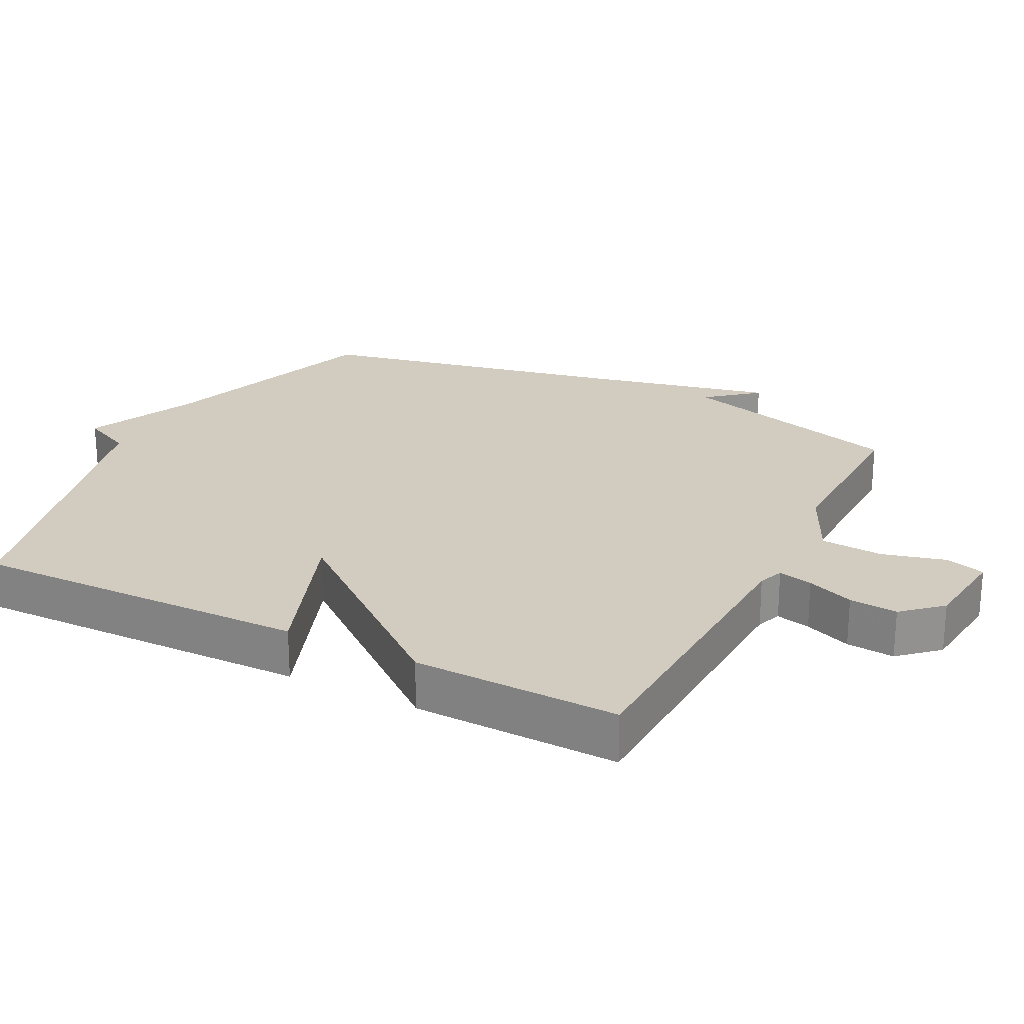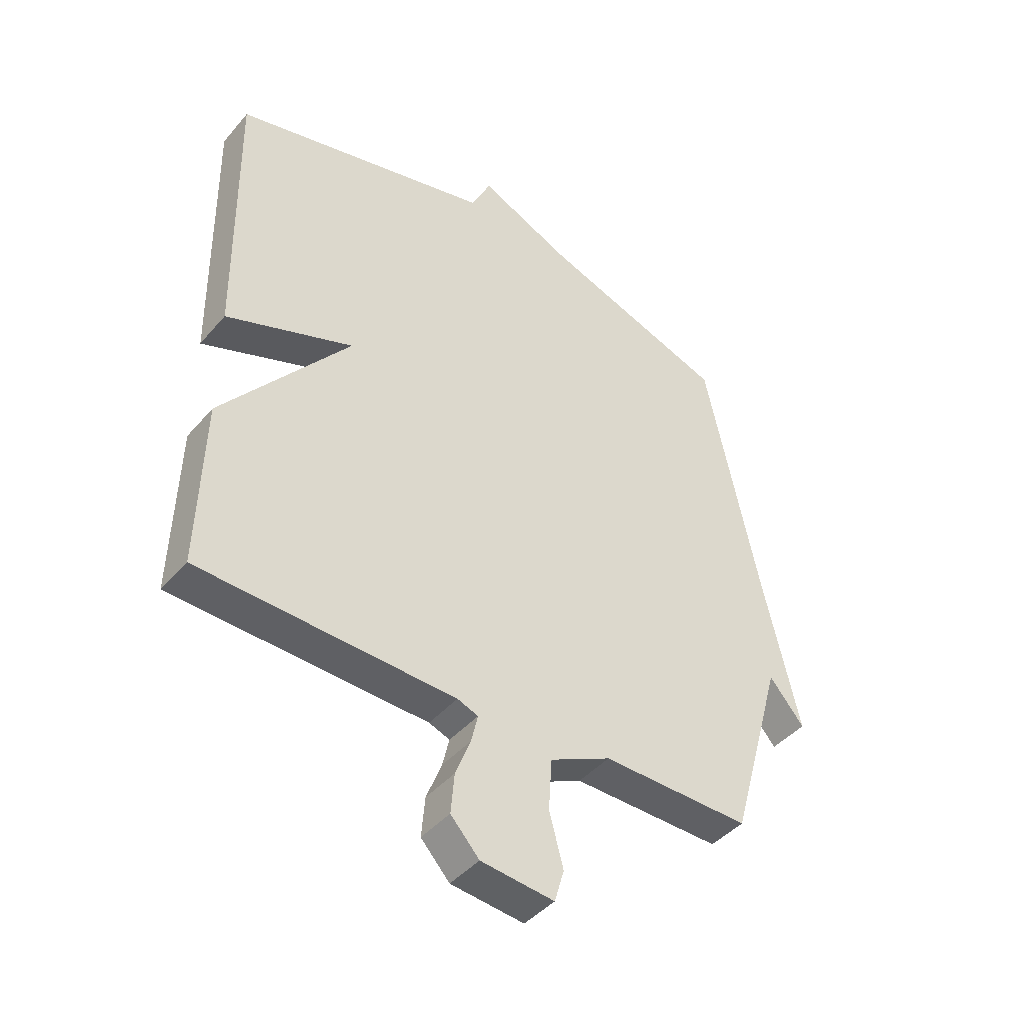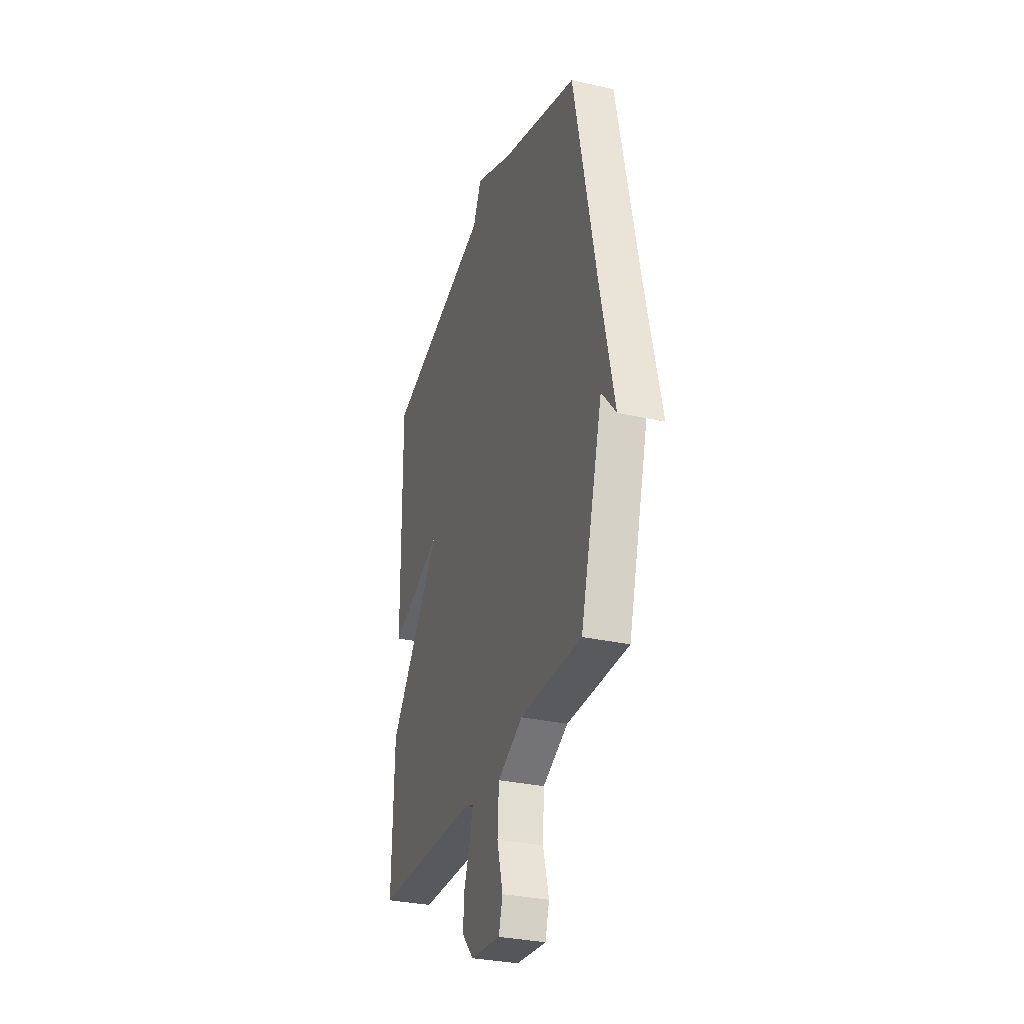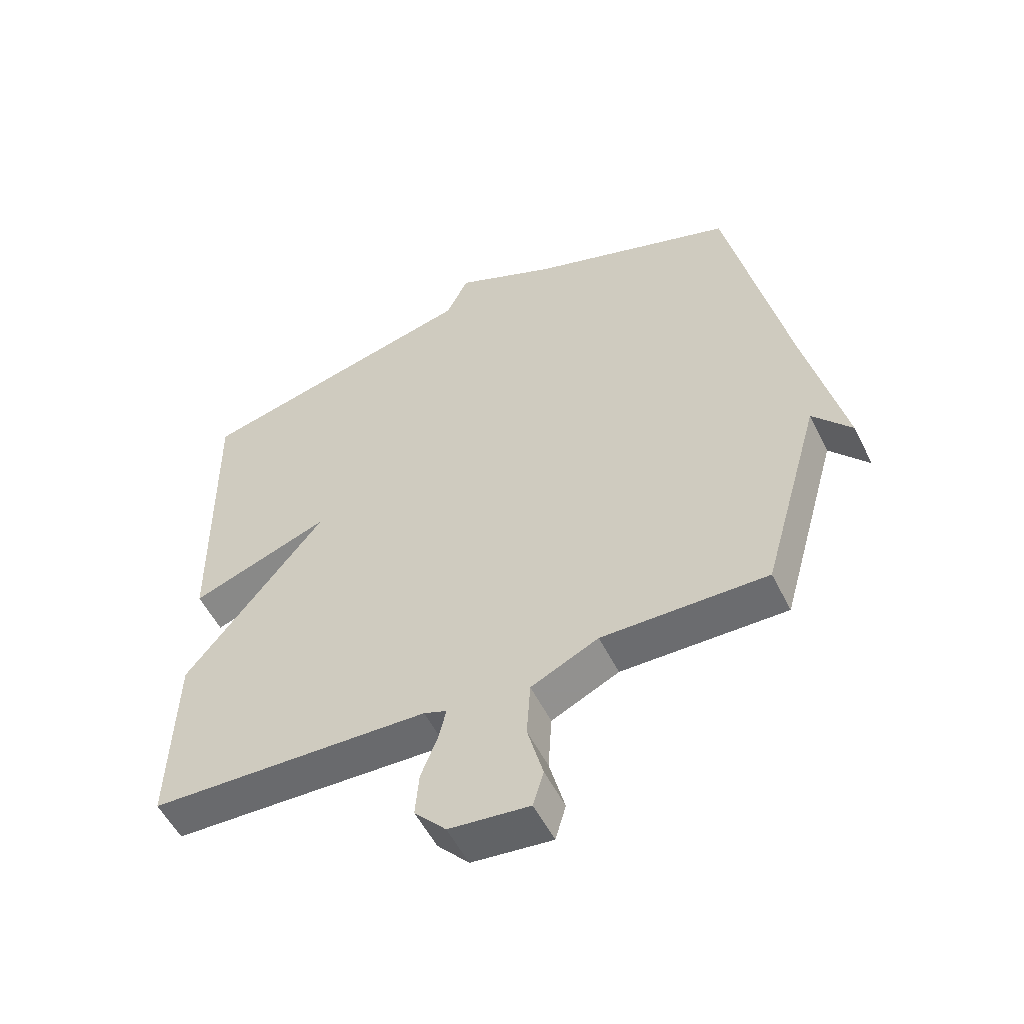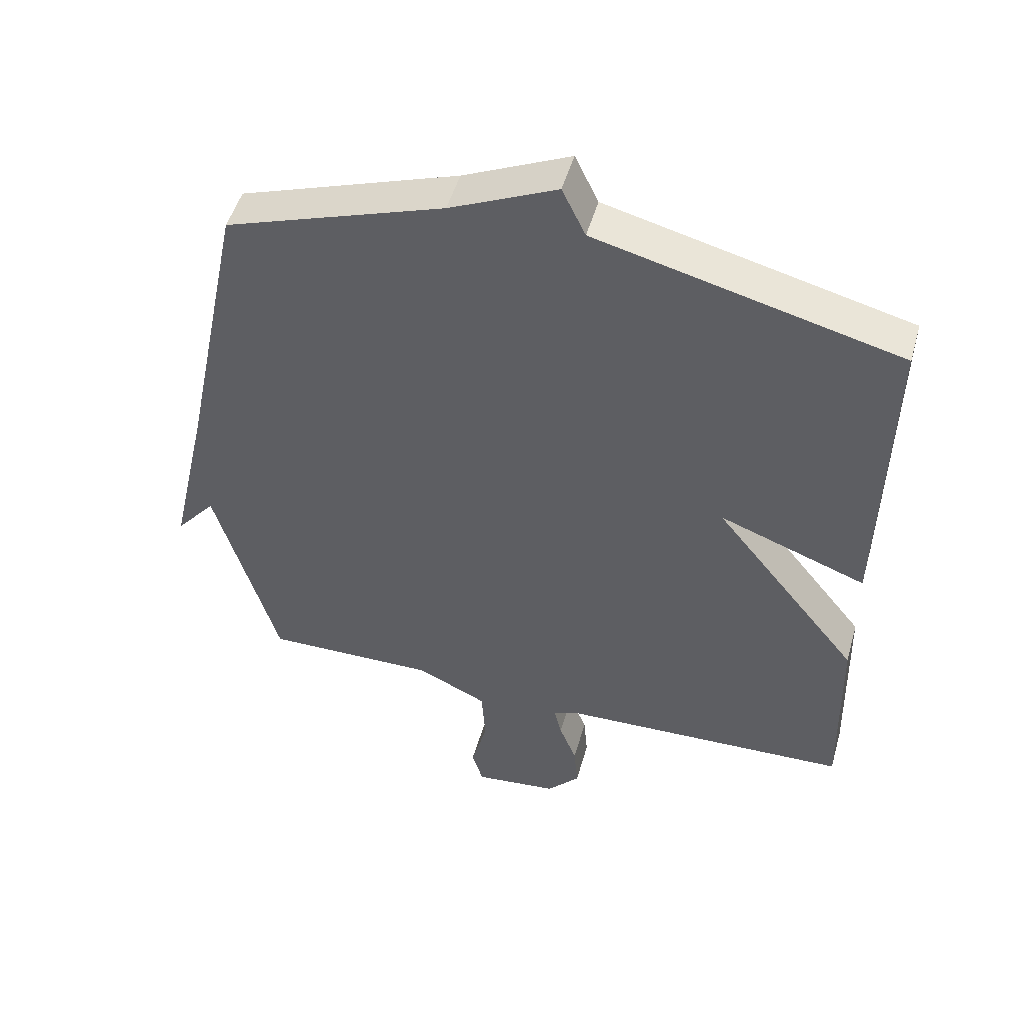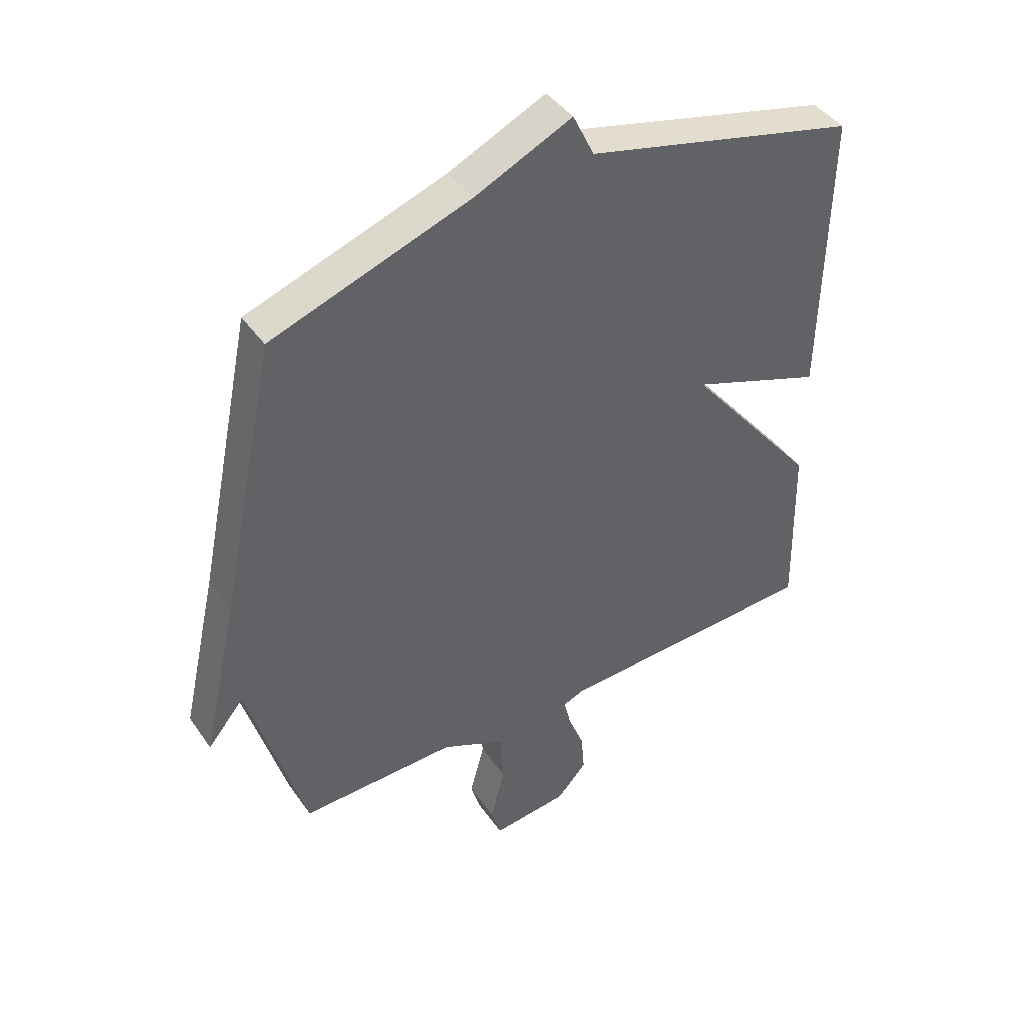
<metadata>
{"format":"obj","ext":"obj","renderer":"f3d","projection":"perspective","resolution":1024,"background":"white","views":[{"elev":23.9,"azim":117.0,"up":"+Y"},{"elev":-43.3,"azim":142.8,"up":"+Z"},{"elev":-31.4,"azim":-107.7,"up":"+Z"},{"elev":-54.2,"azim":-153.9,"up":"+Z"},{"elev":50.0,"azim":15.8,"up":"+Z"},{"elev":43.0,"azim":-32.3,"up":"+Z"}]}
</metadata>
<code>
v -0.5 0.07 -0.5
v -0.596 0.07 -0.162
v -0.658 0.07 -0.236
v -0.596 0.07 0.038
v -0.5 0.07 0.5
v -0.164 0.07 0.616
v 0 0.07 0.691
v 0.036 0.07 0.616
v 0.5 0.07 0.5
v 0.492 0.07 0.004
v 0.265 0.07 0.088
v 0.492 0.07 -0.196
v 0.5 0.07 -0.5
v 0.046 0.07 -0.517
v 0.009 0.07 -0.531
v 0.021 0.07 -0.582
v 0.048 0.07 -0.651
v 0.054 0.07 -0.722
v 0.003 0.07 -0.778
v -0.127 0.07 -0.792
v -0.144 0.07 -0.734
v -0.119 0.07 -0.64
v -0.125 0.07 -0.548
v -0.234 0.07 -0.496
v -0.5 0 -0.5
v -0.596 0 -0.162
v -0.658 0 -0.236
v -0.596 0 0.038
v -0.5 0 0.5
v -0.164 0 0.616
v 0 0 0.691
v 0.036 0 0.616
v 0.5 0 0.5
v 0.492 0 0.004
v 0.265 0 0.088
v 0.492 0 -0.196
v 0.5 0 -0.5
v 0.046 0 -0.517
v 0.009 0 -0.531
v 0.021 0 -0.582
v 0.048 0 -0.651
v 0.054 0 -0.722
v 0.003 0 -0.778
v -0.127 0 -0.792
v -0.144 0 -0.734
v -0.119 0 -0.64
v -0.125 0 -0.548
v -0.234 0 -0.496
f 20 21 22
f 19 20 22
f 18 19 22
f 17 18 22
f 16 17 22
f 15 16 22 23
f 14 15 23 24
f 13 14 24
f 12 13 24
f 11 12 24
f 8 9 10 11
f 24 1 2
f 11 24 2
f 8 11 2
f 7 8 2
f 6 7 2
f 6 2 3 4
f 4 5 6
f 46 45 44
f 46 44 43
f 46 43 42
f 46 42 41
f 46 41 40
f 47 46 40 39
f 48 47 39 38
f 48 38 37
f 48 37 36
f 48 36 35
f 35 34 33 32
f 26 25 48
f 26 48 35
f 26 35 32
f 26 32 31
f 26 31 30
f 28 27 26 30
f 30 29 28
f 1 25 26 2
f 2 26 27 3
f 3 27 28 4
f 4 28 29 5
f 5 29 30 6
f 6 30 31 7
f 7 31 32 8
f 8 32 33 9
f 9 33 34 10
f 10 34 35 11
f 11 35 36 12
f 12 36 37 13
f 13 37 38 14
f 14 38 39 15
f 15 39 40 16
f 16 40 41 17
f 17 41 42 18
f 18 42 43 19
f 19 43 44 20
f 20 44 45 21
f 21 45 46 22
f 22 46 47 23
f 23 47 48 24
f 24 48 25 1

</code>
